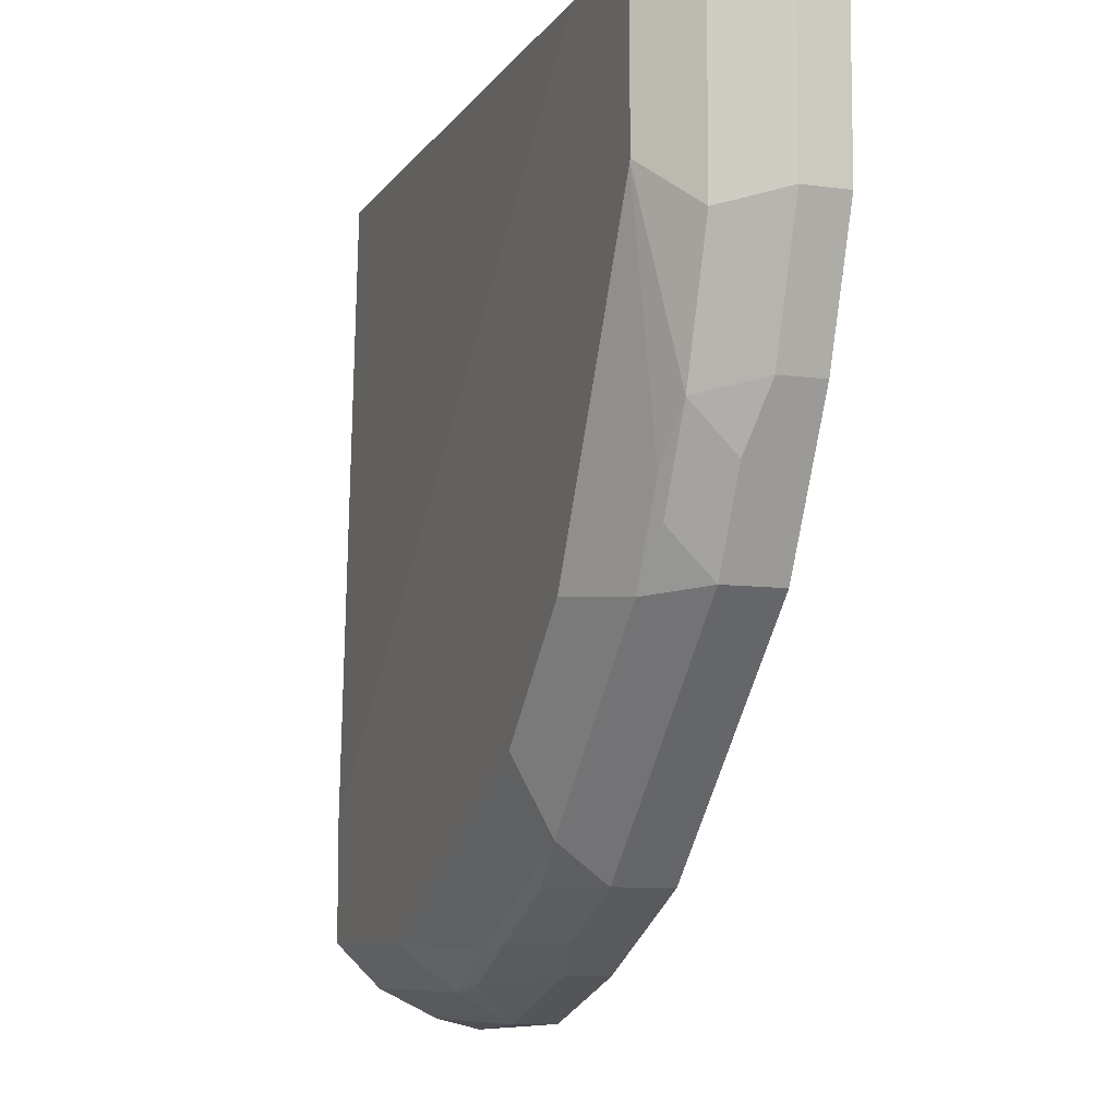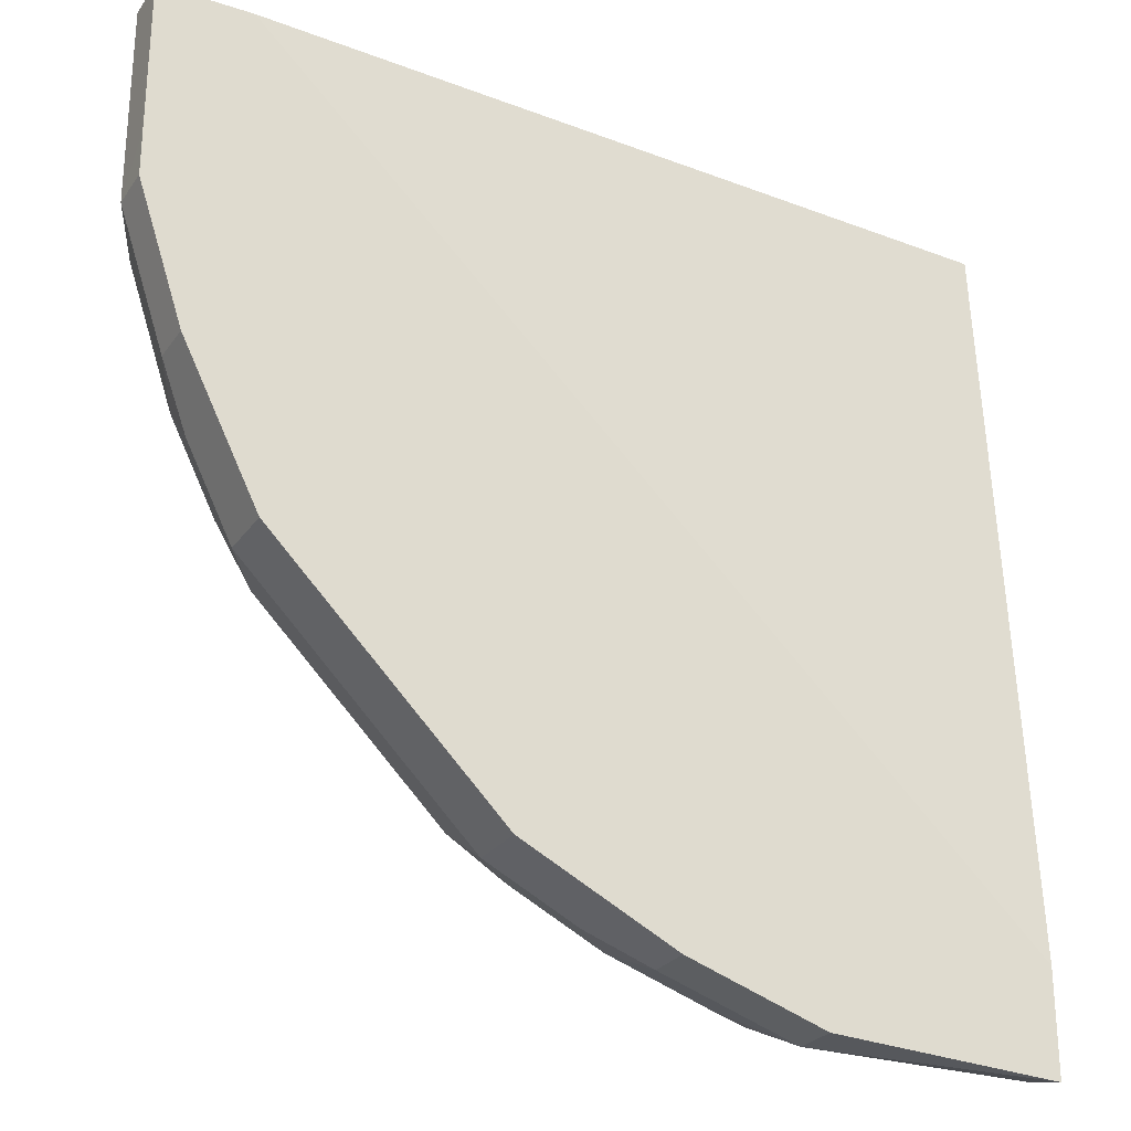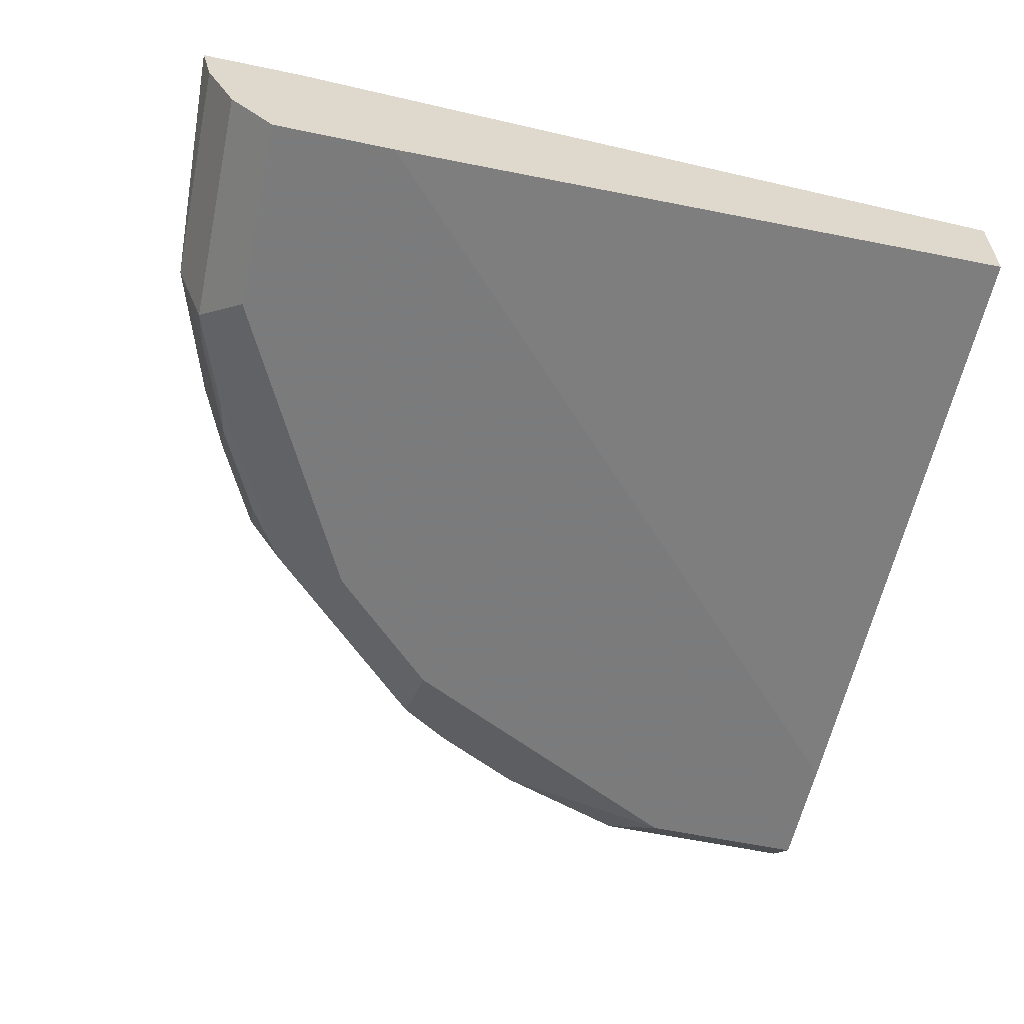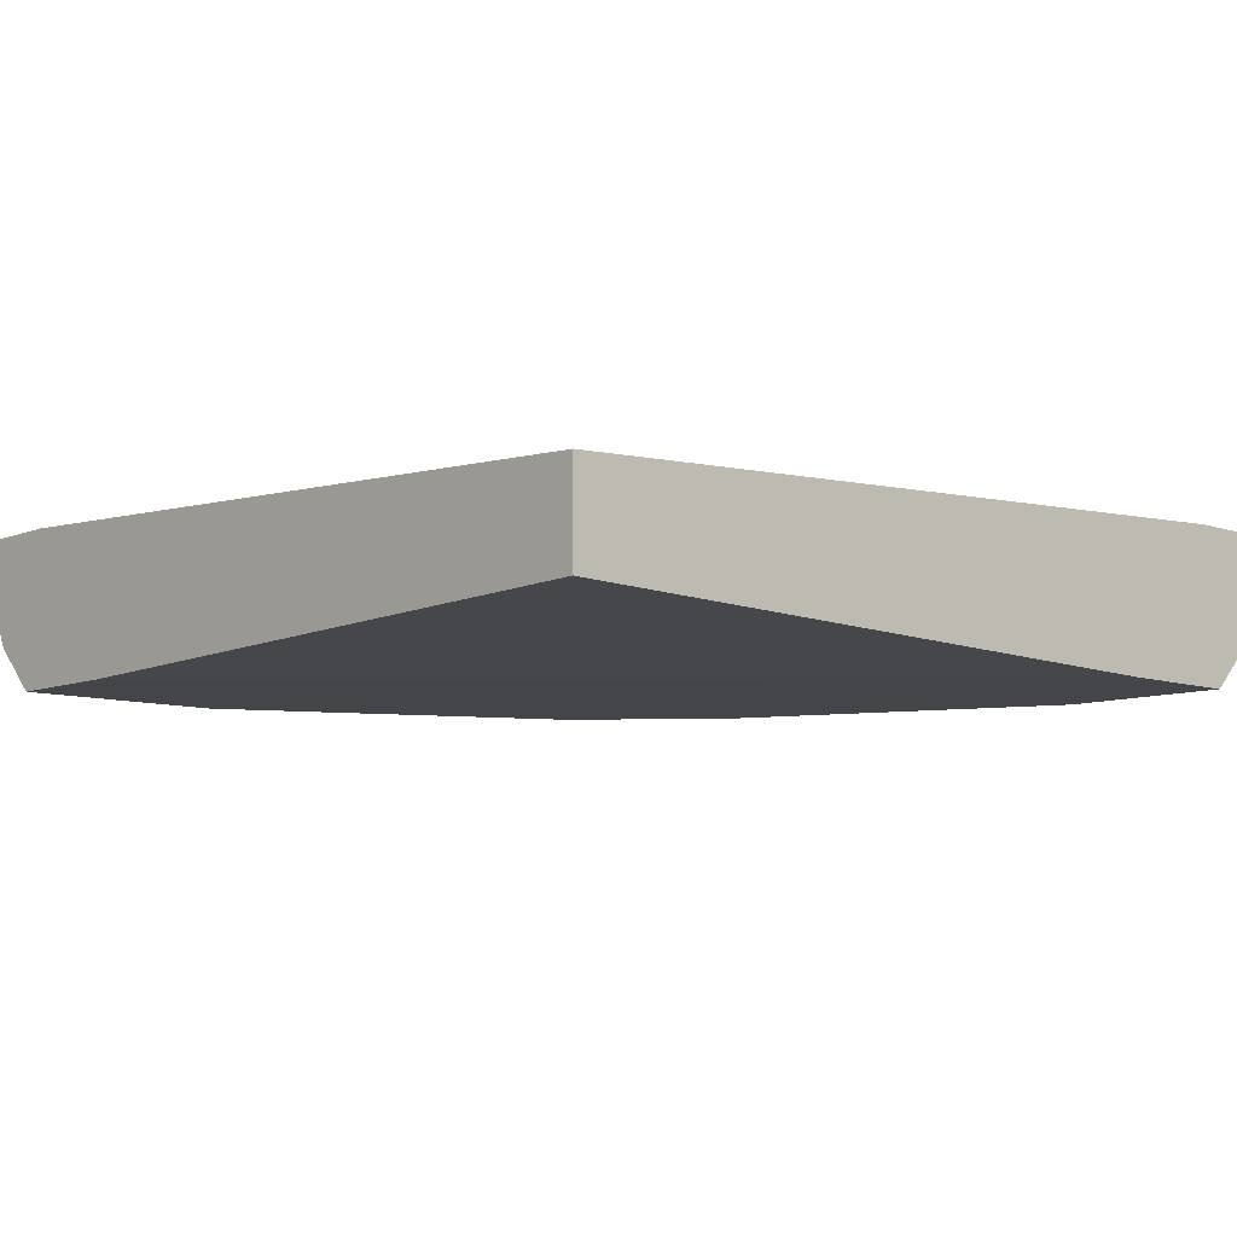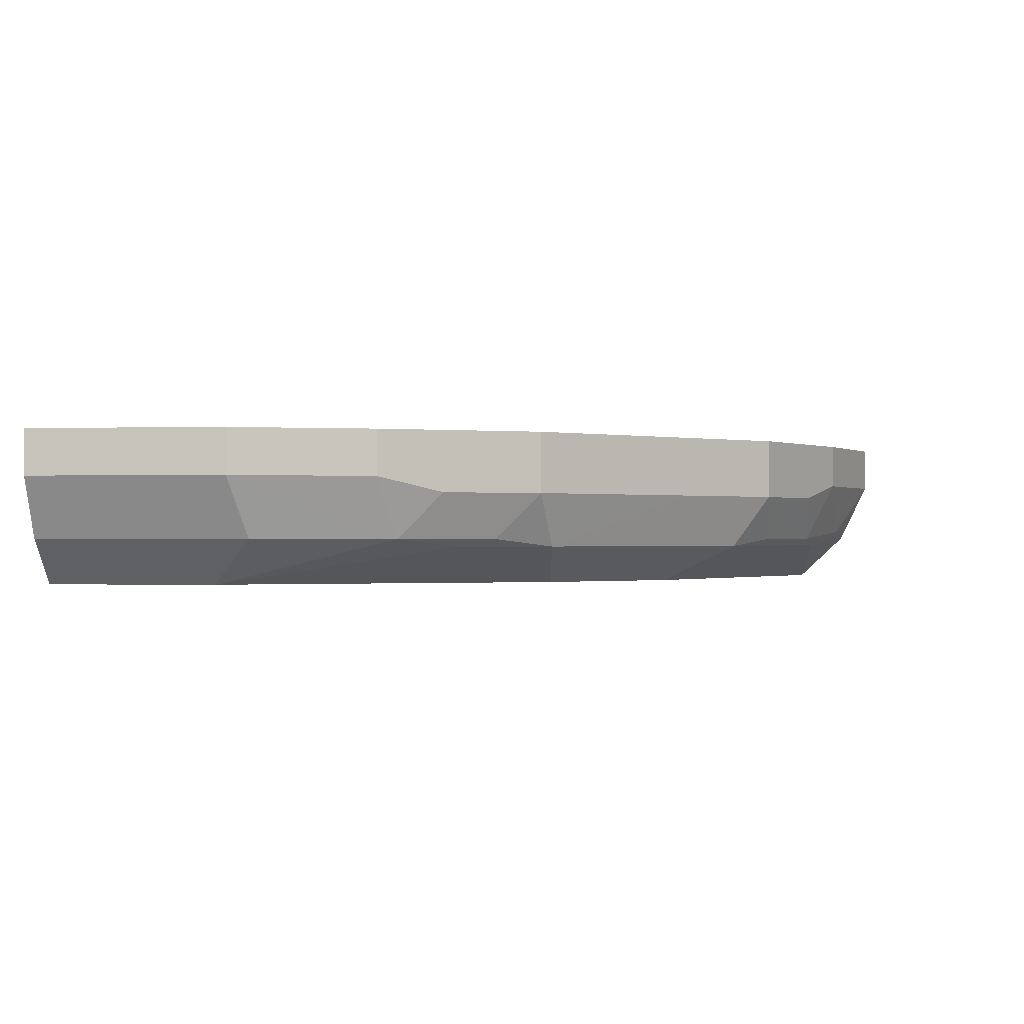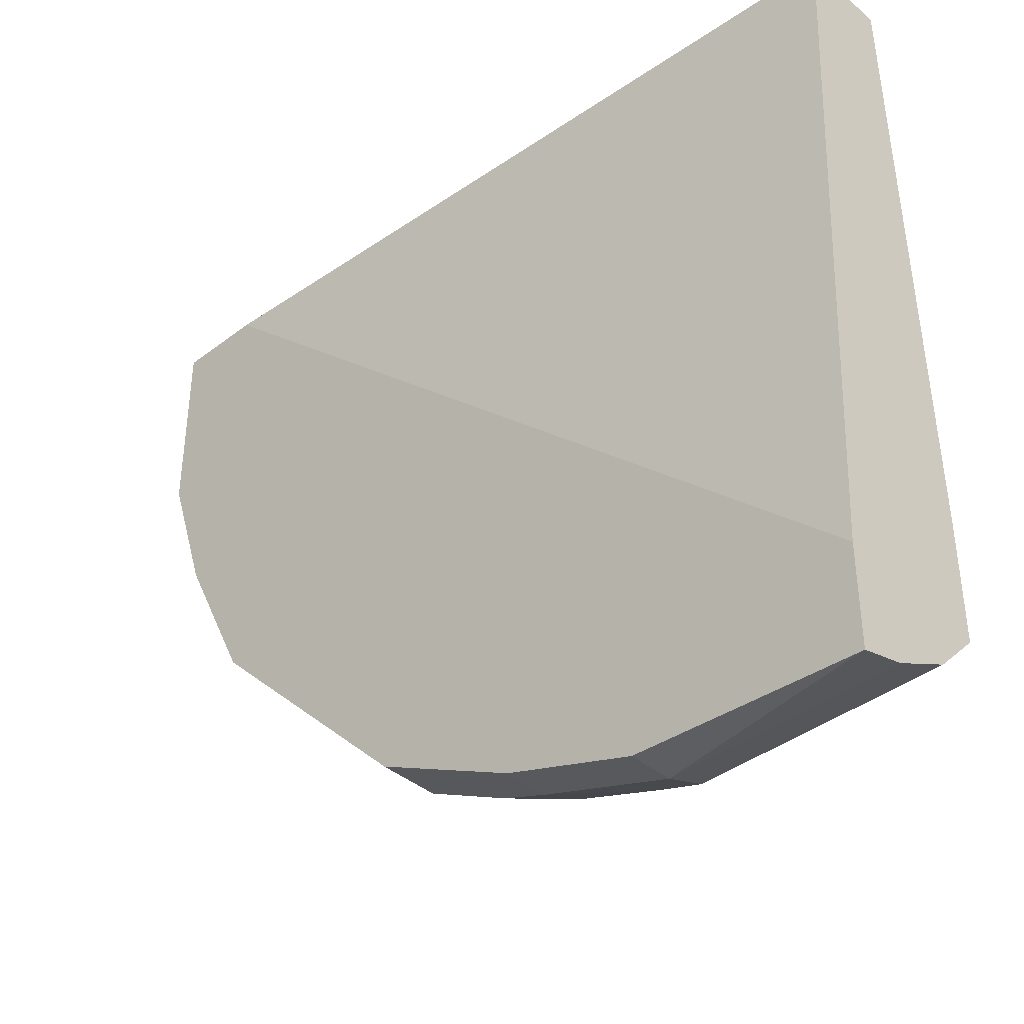
<metadata>
{"format":"obj","ext":"obj","renderer":"f3d","projection":"perspective","resolution":1024,"background":"white","views":[{"elev":-8.3,"azim":-110.5,"up":"+Y"},{"elev":-26.5,"azim":-27.4,"up":"+Y"},{"elev":-58.4,"azim":77.8,"up":"+Z"},{"elev":-8.6,"azim":137.3,"up":"+Z"},{"elev":-0.7,"azim":-83.9,"up":"+Z"},{"elev":-39.4,"azim":43.6,"up":"+Y"}]}
</metadata>
<code>
v 0.001772 -0.02104 -0.5293
v 0.001772 -0.5292 -0.4982
v 0.001772 -0.02104 -0.5915
v -0.5292 -0.02104 -0.4982
v 0.001772 -0.5993 -0.4982
v 0.001772 -0.4558 -0.6015
v -0.4558 -0.02104 -0.6015
v -0.5294 -0.02104 -0.4982
v 0.001772 -0.592 -0.5273
v -8.637e-05 -0.5993 -0.4982
v 0.001772 -0.5398 -0.6015
v -0.5399 -0.02104 -0.6015
v -0.5916 -0.02104 -0.5192
v -0.5916 -0.02109 -0.4982
v 0.001772 -0.5915 -0.5293
v -0.1557 -0.5915 -0.5293
v -0.1557 -0.5915 -0.4982
v 0.001772 -0.5708 -0.5708
v -0.1352 -0.5398 -0.6015
v -0.5399 -0.1352 -0.6015
v -0.5708 -0.02104 -0.5708
v -0.5916 -0.02104 -0.5293
v -0.5916 -0.1246 -0.4982
v 0.001772 -0.5898 -0.5328
v -0.192 -0.5656 -0.5656
v -0.1661 -0.5708 -0.5708
v -0.2491 -0.5604 -0.5293
v -0.2491 -0.5604 -0.4982
v -0.2336 -0.5448 -0.576
v -0.137 -0.5392 -0.6015
v -0.5708 -0.1661 -0.5708
v -0.5392 -0.137 -0.6015
v -0.5396 -0.2595 -0.5708
v -0.5814 -0.02104 -0.5495
v -0.5916 -0.1557 -0.5293
v -0.5915 -0.1558 -0.4982
v -0.2595 -0.5397 -0.5708
v -0.2906 -0.5397 -0.5397
v -0.2906 -0.5397 -0.4982
v -0.2184 -0.4986 -0.6015
v -0.358 -0.4825 -0.576
v -0.2807 -0.4674 -0.6015
v -0.4882 -0.2391 -0.6015
v -0.5137 -0.2958 -0.576
v -0.5085 -0.3217 -0.5708
v -0.5396 -0.2906 -0.5397
v -0.5604 -0.2491 -0.5293
v -0.5604 -0.2492 -0.4982
v -0.3529 -0.5085 -0.5397
v -0.3217 -0.5085 -0.5708
v -0.3529 -0.5085 -0.4982
v -0.4825 -0.358 -0.576
v -0.3836 -0.4004 -0.6015
v -0.3608 -0.4231 -0.6015
v -0.3524 -0.4315 -0.6015
v -0.3221 -0.4467 -0.6015
v -0.457 -0.3014 -0.6015
v -0.5085 -0.3528 -0.5397
v -0.55 -0.2699 -0.5189
v -0.55 -0.2699 -0.4982
v -0.4151 -0.4463 -0.5397
v -0.4151 -0.4463 -0.4982
v -0.4315 -0.3524 -0.6015
v -0.4147 -0.3692 -0.6015
v -0.5085 -0.3528 -0.4982
v -0.5189 -0.3321 -0.5189
v -0.5189 -0.3321 -0.4982
f 29 37 41
f 29 41 42
f 29 42 40
f 31 35 34
f 31 33 35
f 32 43 44
f 32 44 33
f 33 47 35
f 33 44 52
f 33 52 45
f 33 58 46
f 33 46 47
f 35 48 36
f 33 45 58
f 23 35 36
f 27 38 37
f 27 39 38
f 27 28 39
f 26 37 29
f 25 37 26
f 25 27 37
f 22 34 35
f 21 31 34
f 20 33 31
f 20 32 33
f 19 29 30
f 19 26 29
f 35 47 48
f 18 24 26
f 29 40 30
f 37 38 49
f 46 66 59
f 37 50 41
f 17 28 27
f 59 67 60
f 59 66 67
f 58 62 65
f 58 61 62
f 58 67 66
f 58 65 67
f 52 63 64
f 52 57 63
f 52 61 58
f 49 62 61
f 49 51 62
f 48 59 60
f 47 59 48
f 37 49 50
f 46 58 66
f 45 52 58
f 44 57 52
f 43 57 44
f 41 56 42
f 41 55 56
f 41 54 55
f 41 53 54
f 41 64 53
f 41 52 64
f 41 61 52
f 41 49 61
f 41 50 49
f 38 51 49
f 38 39 51
f 46 59 47
f 16 27 25
f 6 56 55
f 16 26 24
f 2 39 28
f 2 51 39
f 2 62 51
f 2 65 62
f 2 67 65
f 2 60 67
f 2 48 60
f 2 36 48
f 2 23 36
f 2 14 23
f 2 8 14
f 2 4 8
f 1 4 2
f 1 8 4
f 1 13 8
f 1 22 13
f 1 34 22
f 1 21 34
f 1 12 21
f 1 7 12
f 1 6 3
f 1 11 6
f 1 18 11
f 1 24 18
f 1 15 24
f 1 9 15
f 1 5 9
f 1 2 5
f 16 17 27
f 2 28 17
f 2 17 10
f 1 3 7
f 3 6 7
f 2 10 5
f 16 25 26
f 15 16 24
f 13 23 14
f 13 35 23
f 13 22 35
f 12 20 31
f 11 26 19
f 11 18 26
f 10 17 16
f 9 16 15
f 9 10 16
f 8 13 14
f 6 12 7
f 6 20 12
f 12 31 21
f 6 43 32
f 6 32 20
f 6 11 19
f 6 19 30
f 6 30 40
f 5 10 9
f 6 42 56
f 6 40 42
f 6 54 53
f 6 53 64
f 6 64 63
f 6 63 57
f 6 57 43
f 6 55 54

</code>
